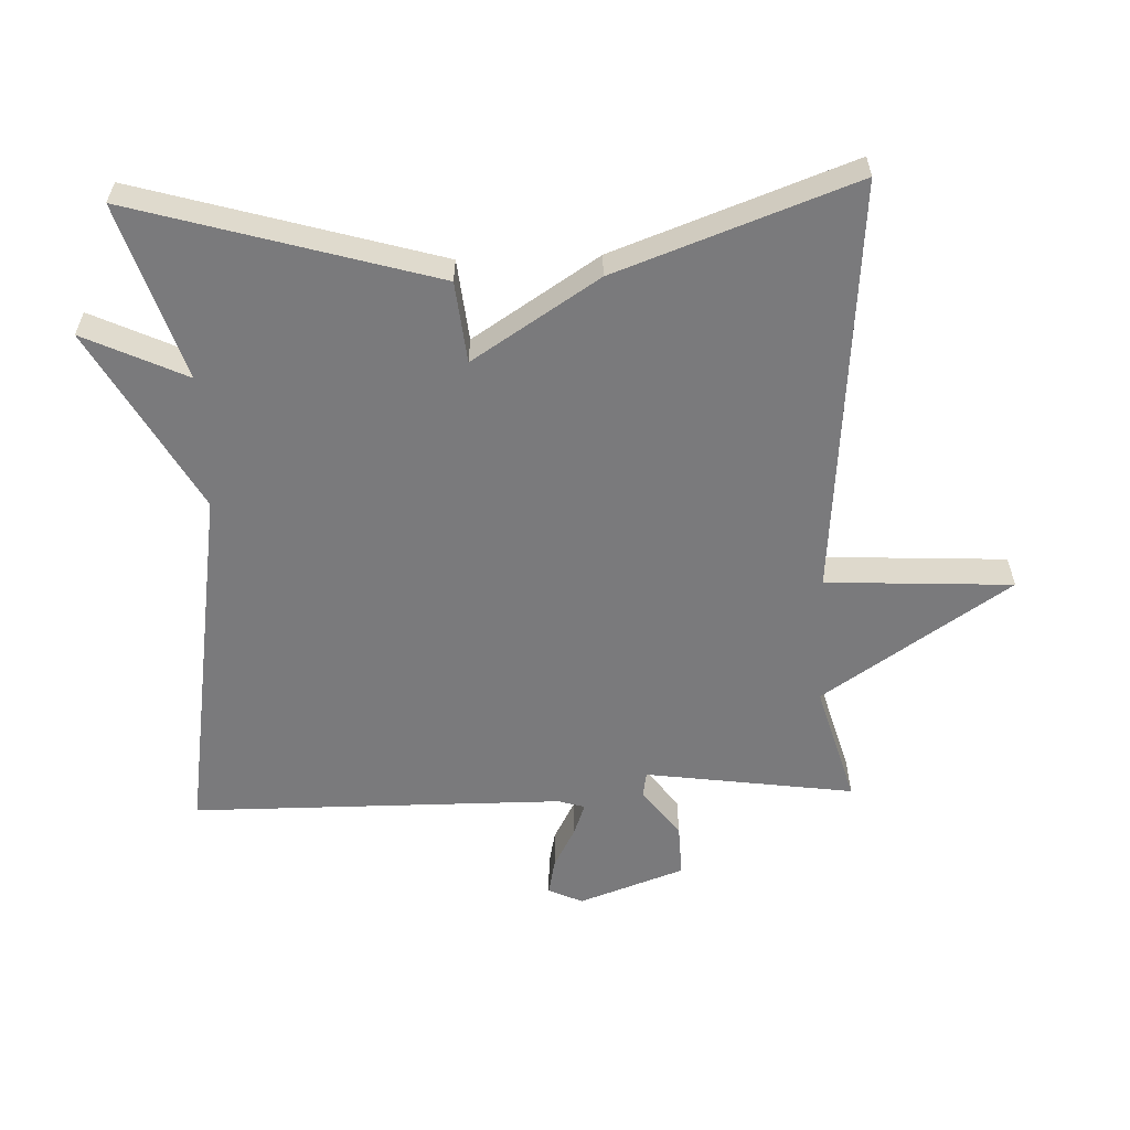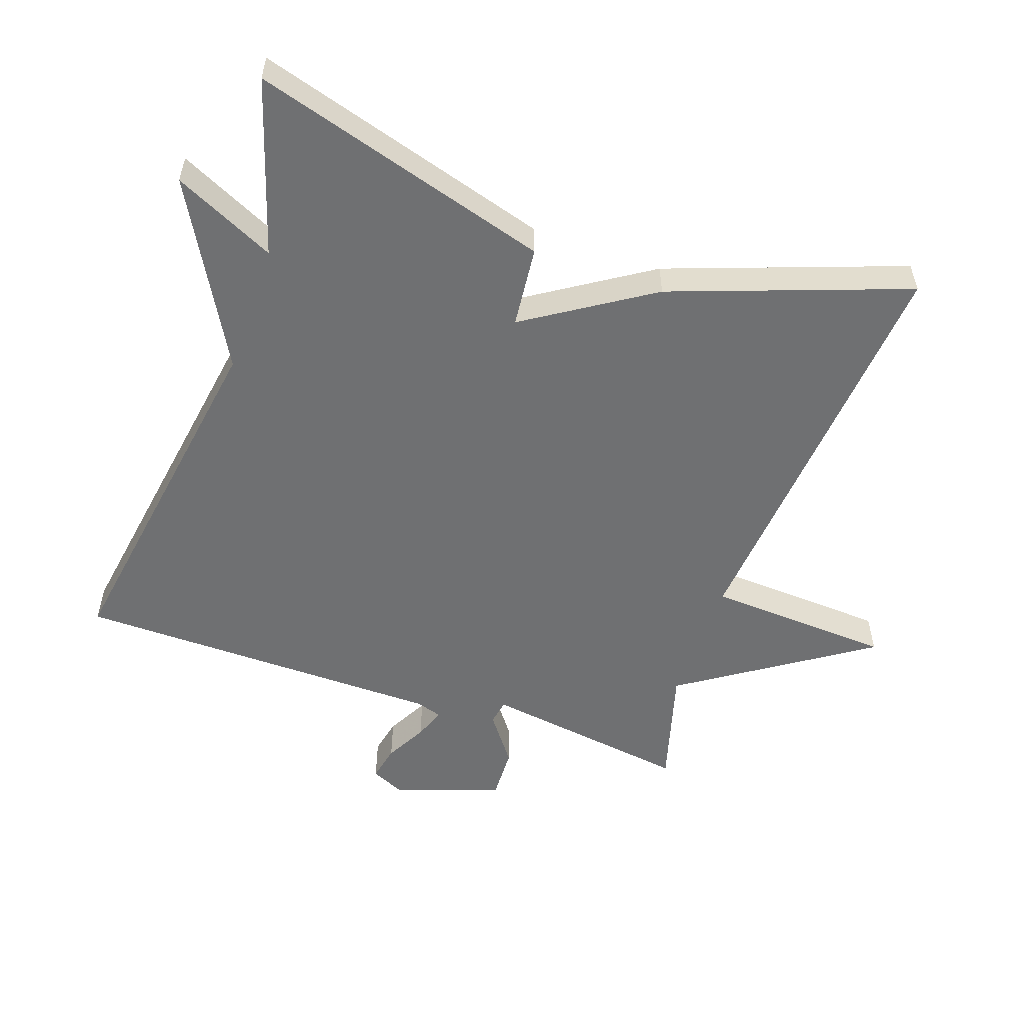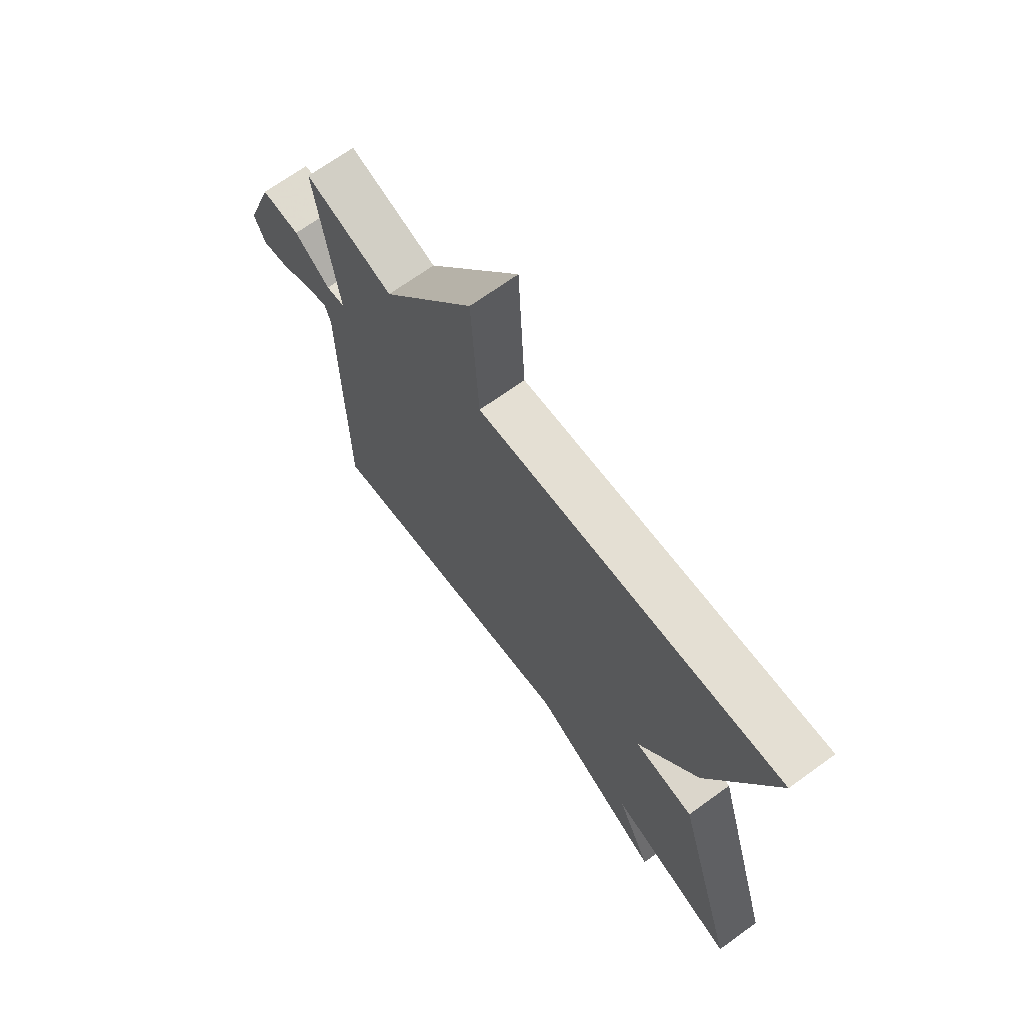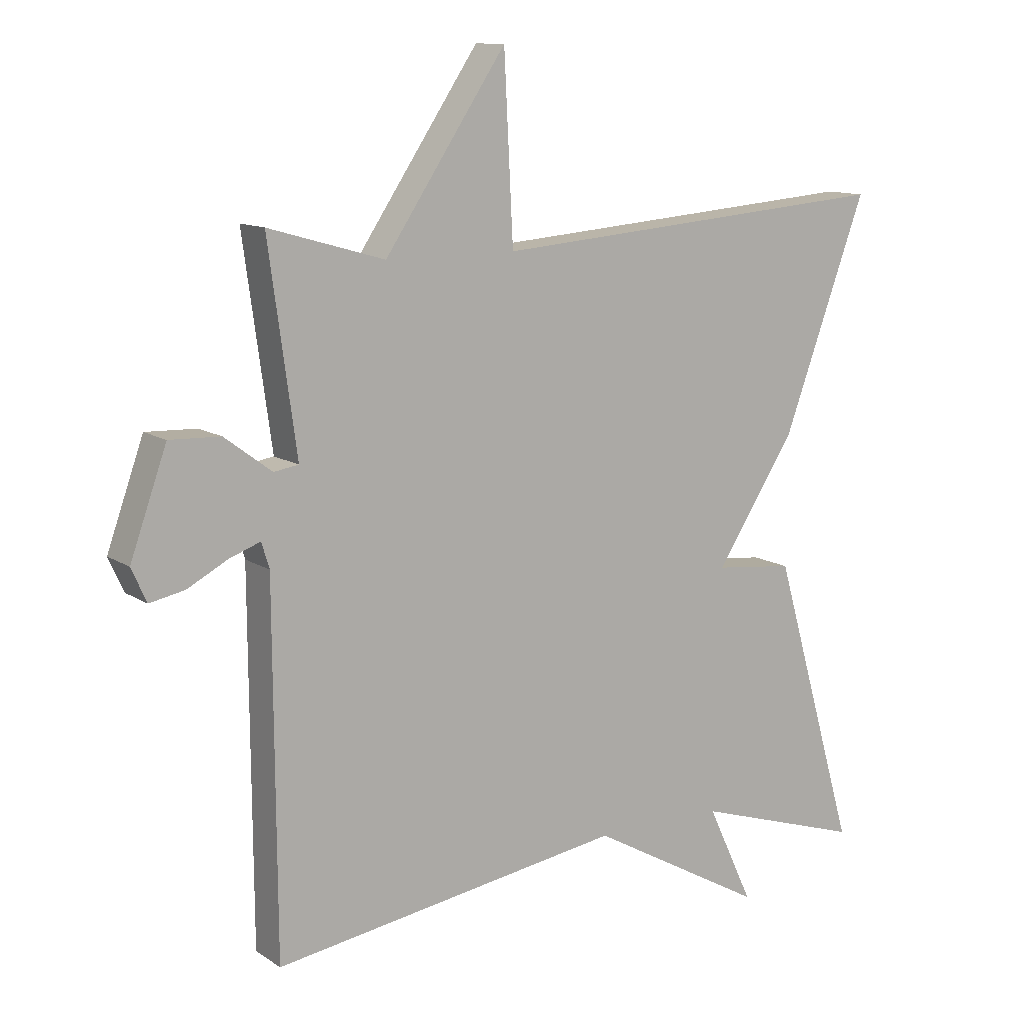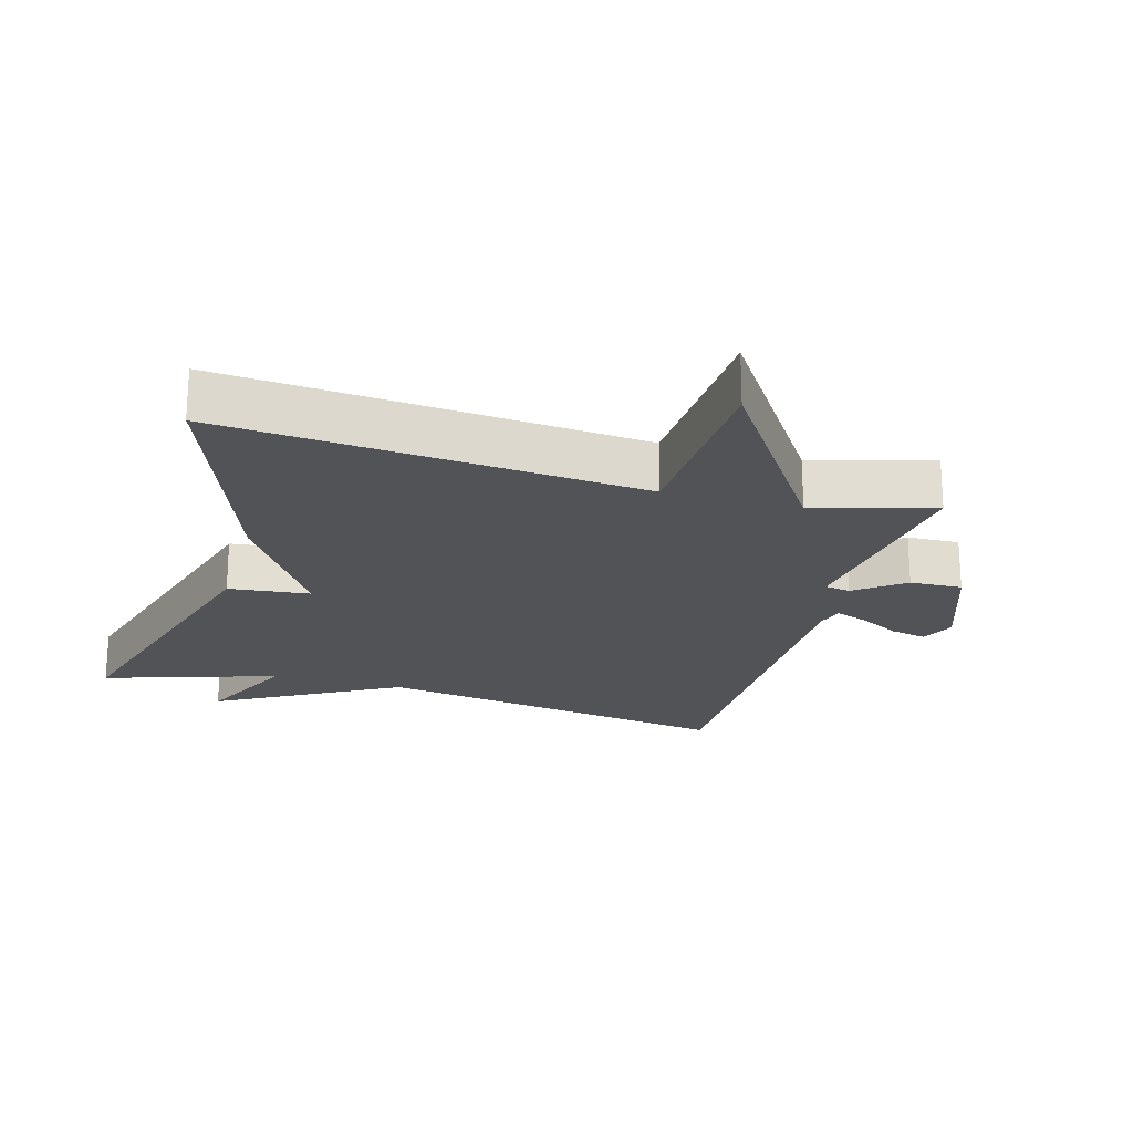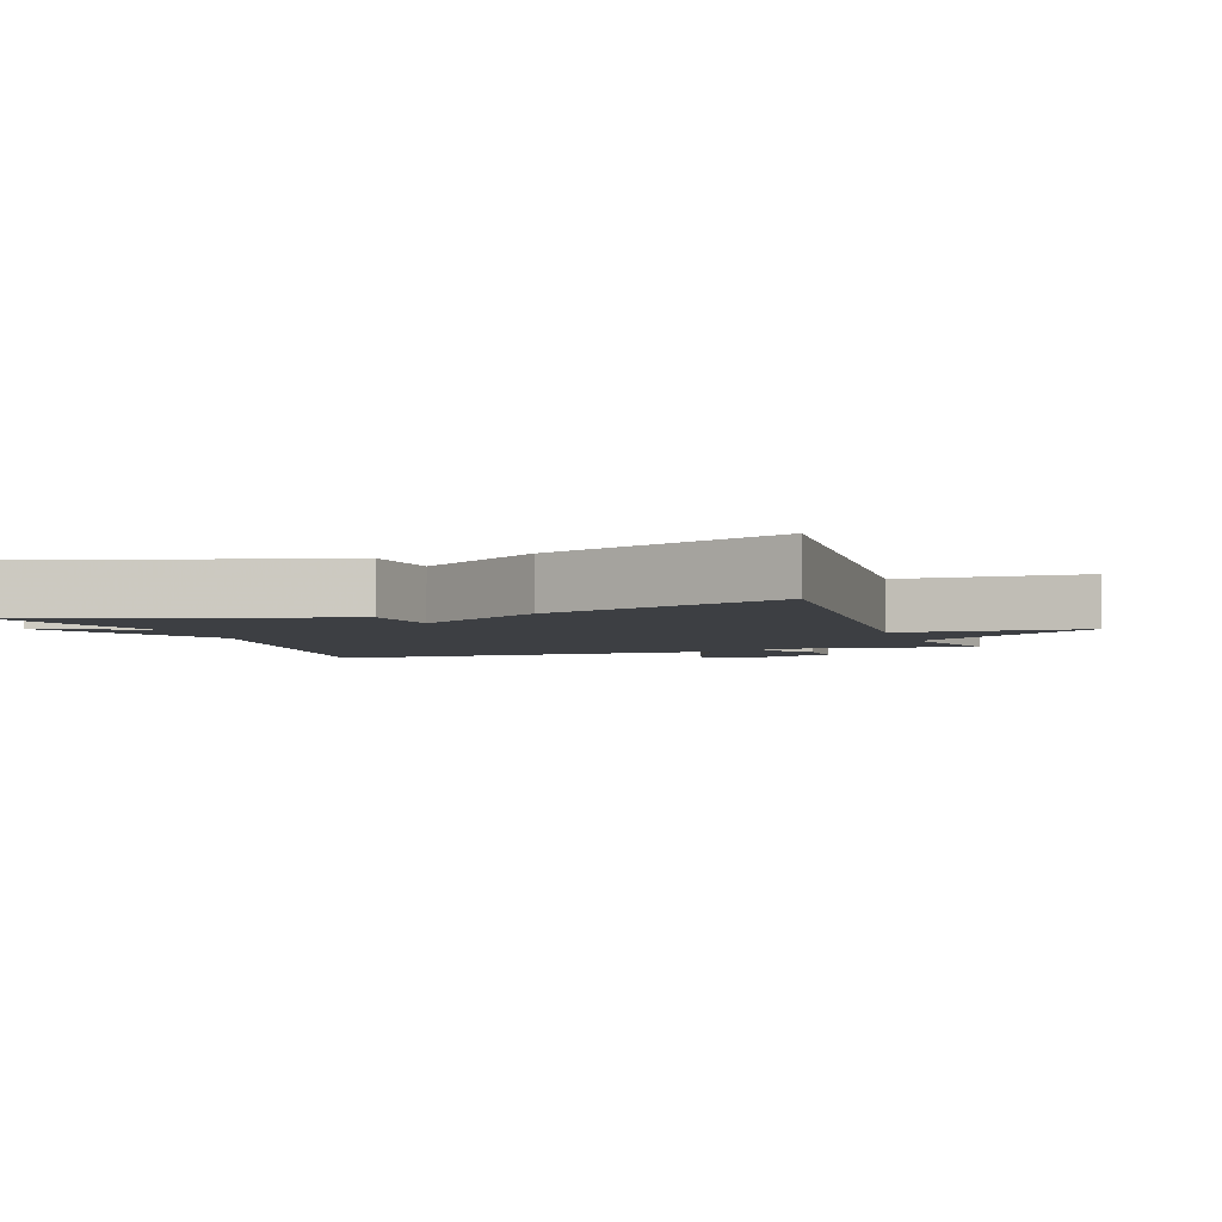
<metadata>
{"format":"obj","ext":"obj","renderer":"f3d","projection":"perspective","resolution":1024,"background":"white","views":[{"elev":-58.2,"azim":-87.9,"up":"+Y"},{"elev":-54.8,"azim":-109.4,"up":"+Y"},{"elev":69.1,"azim":-125.9,"up":"+Z"},{"elev":11.8,"azim":146.6,"up":"+Z"},{"elev":-21.7,"azim":-15.8,"up":"+Y"},{"elev":-3.9,"azim":-71.0,"up":"+Y"}]}
</metadata>
<code>
v 0.5 0.07 -0.5
v -0.04 0.07 -0.417
v -0.311 0.07 -0.569
v -0.24 0.07 -0.417
v -0.5 0.07 -0.5
v -0.371 0.07 -0.053
v -0.25 0.07 -0.04
v -0.371 0.07 0.147
v -0.5 0.07 0.5
v 0.122 0.07 0.449
v 0.136 0.07 0.726
v 0.322 0.07 0.449
v 0.5 0.07 0.5
v 0.481 0.07 0.363
v 0.457 0.07 0.189
v 0.495 0.07 0.183
v 0.567 0.07 0.237
v 0.645 0.07 0.24
v 0.701 0.07 0.083
v 0.678 0.07 0.032
v 0.624 0.07 0.043
v 0.562 0.07 0.076
v 0.515 0.07 0.093
v 0.503 0.07 0.054
v 0.5 0 -0.5
v -0.04 0 -0.417
v -0.311 0 -0.569
v -0.24 0 -0.417
v -0.5 0 -0.5
v -0.371 0 -0.053
v -0.25 0 -0.04
v -0.371 0 0.147
v -0.5 0 0.5
v 0.122 0 0.449
v 0.136 0 0.726
v 0.322 0 0.449
v 0.5 0 0.5
v 0.481 0 0.363
v 0.457 0 0.189
v 0.495 0 0.183
v 0.567 0 0.237
v 0.645 0 0.24
v 0.701 0 0.083
v 0.678 0 0.032
v 0.624 0 0.043
v 0.562 0 0.076
v 0.515 0 0.093
v 0.503 0 0.054
f 20 21 22
f 19 20 22
f 18 19 22
f 17 18 22
f 16 17 22
f 15 16 22 23
f 12 13 14
f 12 14 15
f 10 11 12 15
f 15 23 24
f 10 15 24
f 9 10 24
f 8 9 24
f 7 8 24
f 4 5 6 7
f 2 3 4
f 7 24 1 2
f 2 4 7
f 46 45 44
f 46 44 43
f 46 43 42
f 46 42 41
f 46 41 40
f 47 46 40 39
f 38 37 36
f 39 38 36
f 39 36 35 34
f 48 47 39
f 48 39 34
f 48 34 33
f 48 33 32
f 48 32 31
f 31 30 29 28
f 28 27 26
f 26 25 48 31
f 31 28 26
f 1 25 26 2
f 2 26 27 3
f 3 27 28 4
f 4 28 29 5
f 5 29 30 6
f 6 30 31 7
f 7 31 32 8
f 8 32 33 9
f 9 33 34 10
f 10 34 35 11
f 11 35 36 12
f 12 36 37 13
f 13 37 38 14
f 14 38 39 15
f 15 39 40 16
f 16 40 41 17
f 17 41 42 18
f 18 42 43 19
f 19 43 44 20
f 20 44 45 21
f 21 45 46 22
f 22 46 47 23
f 23 47 48 24
f 24 48 25 1

</code>
